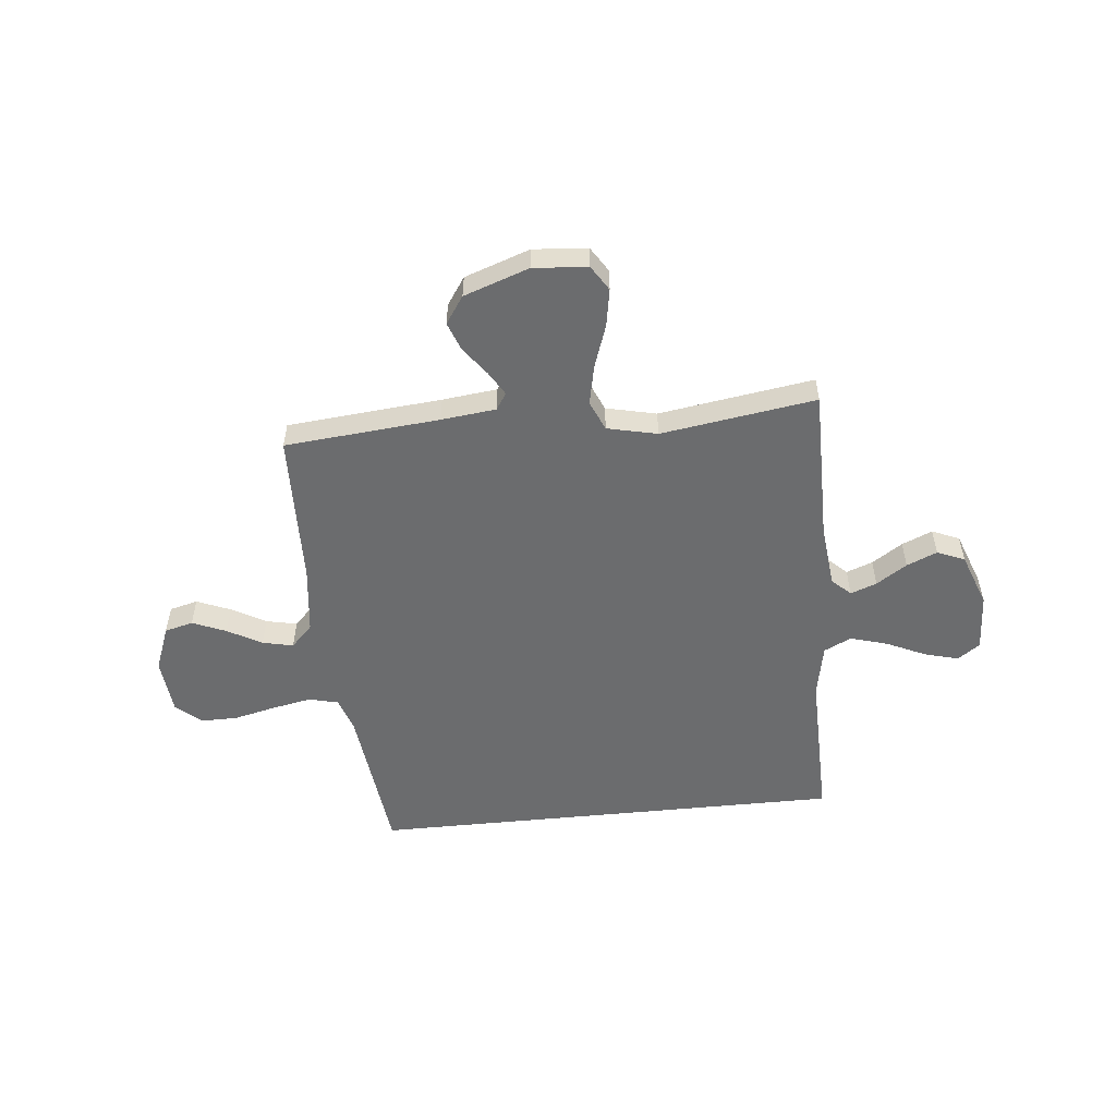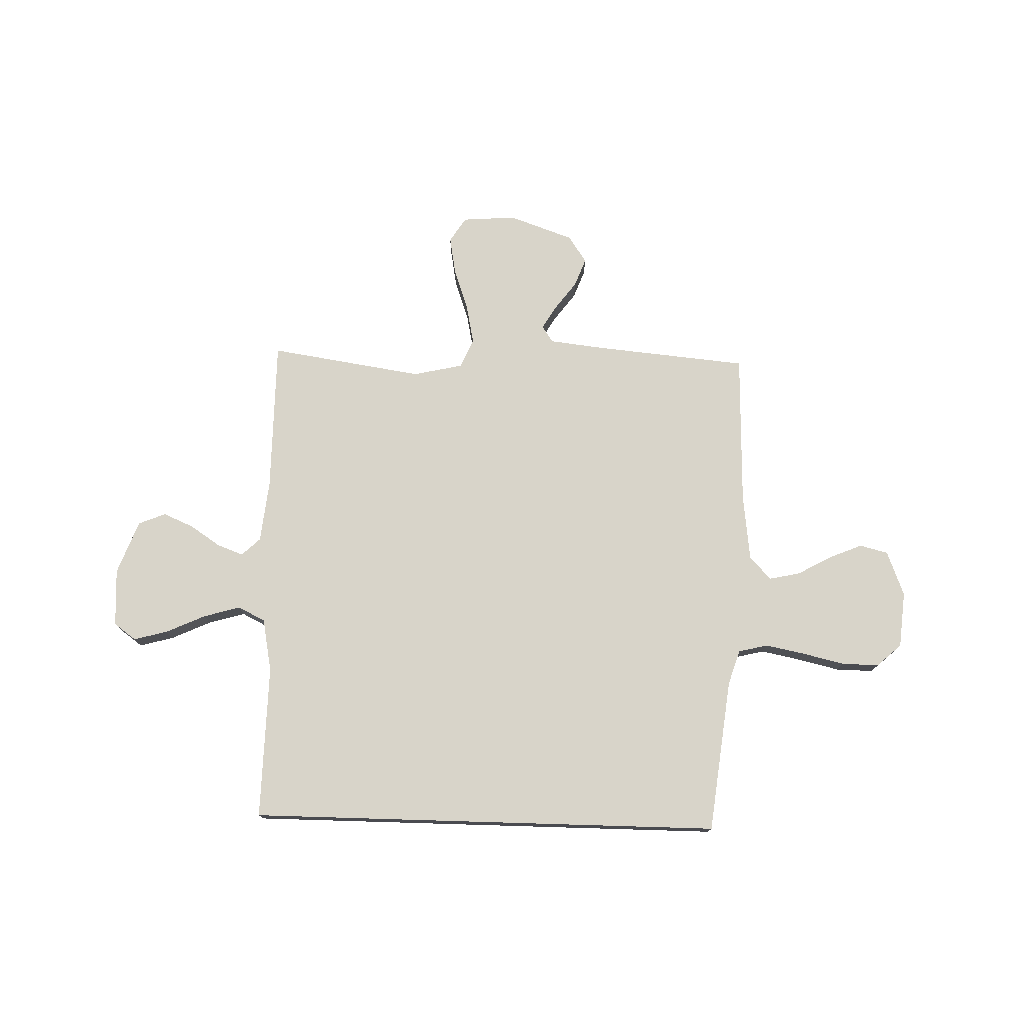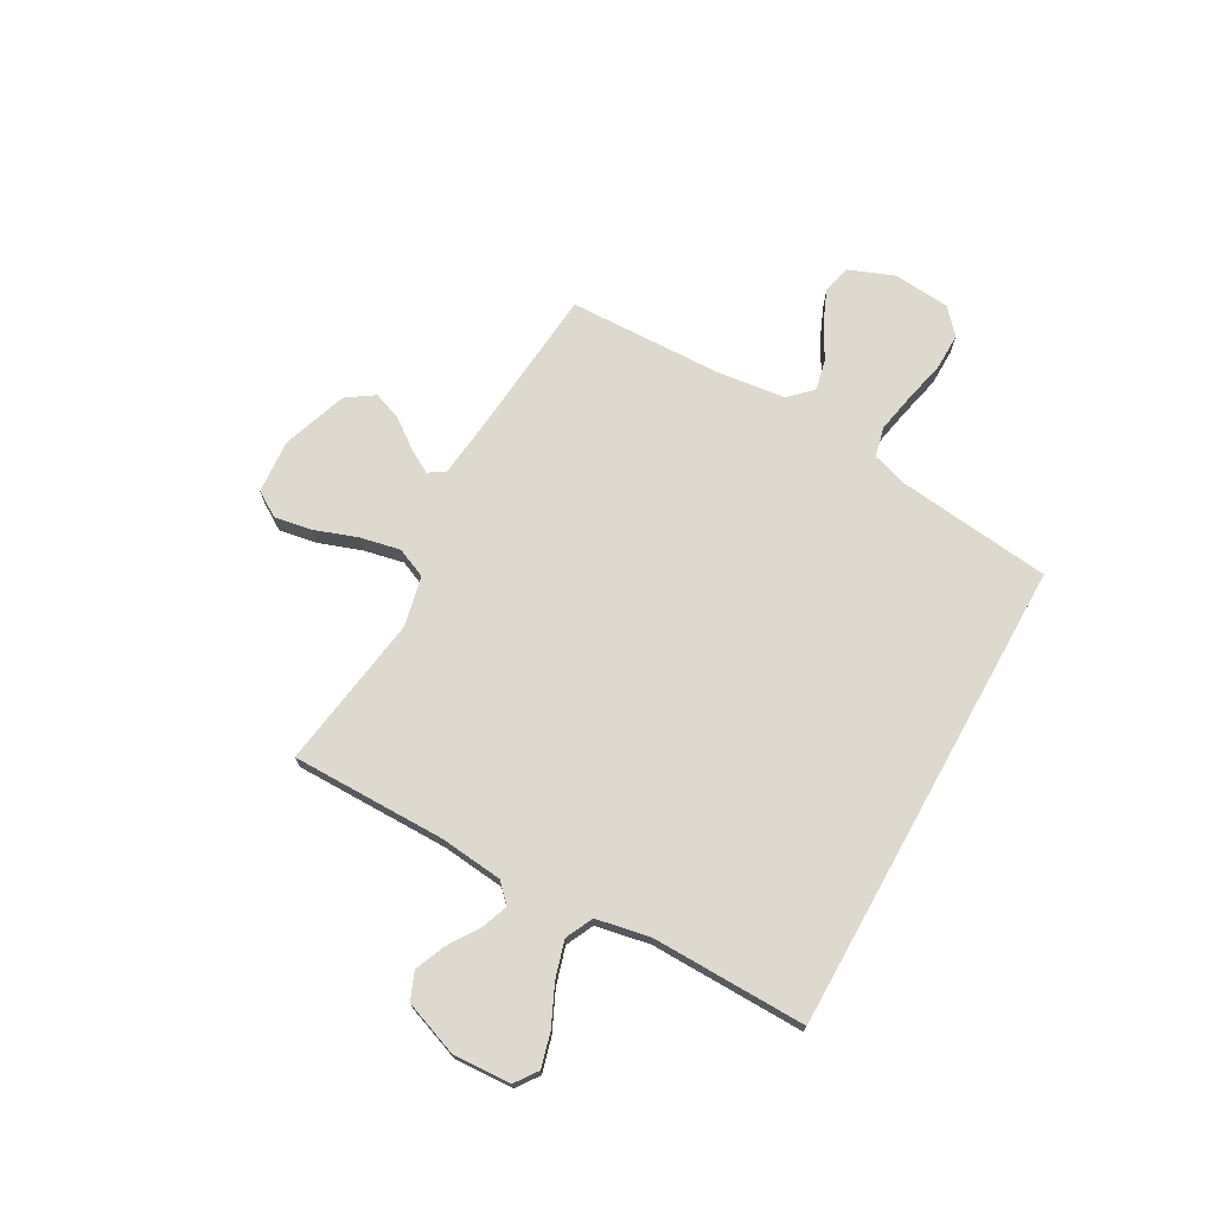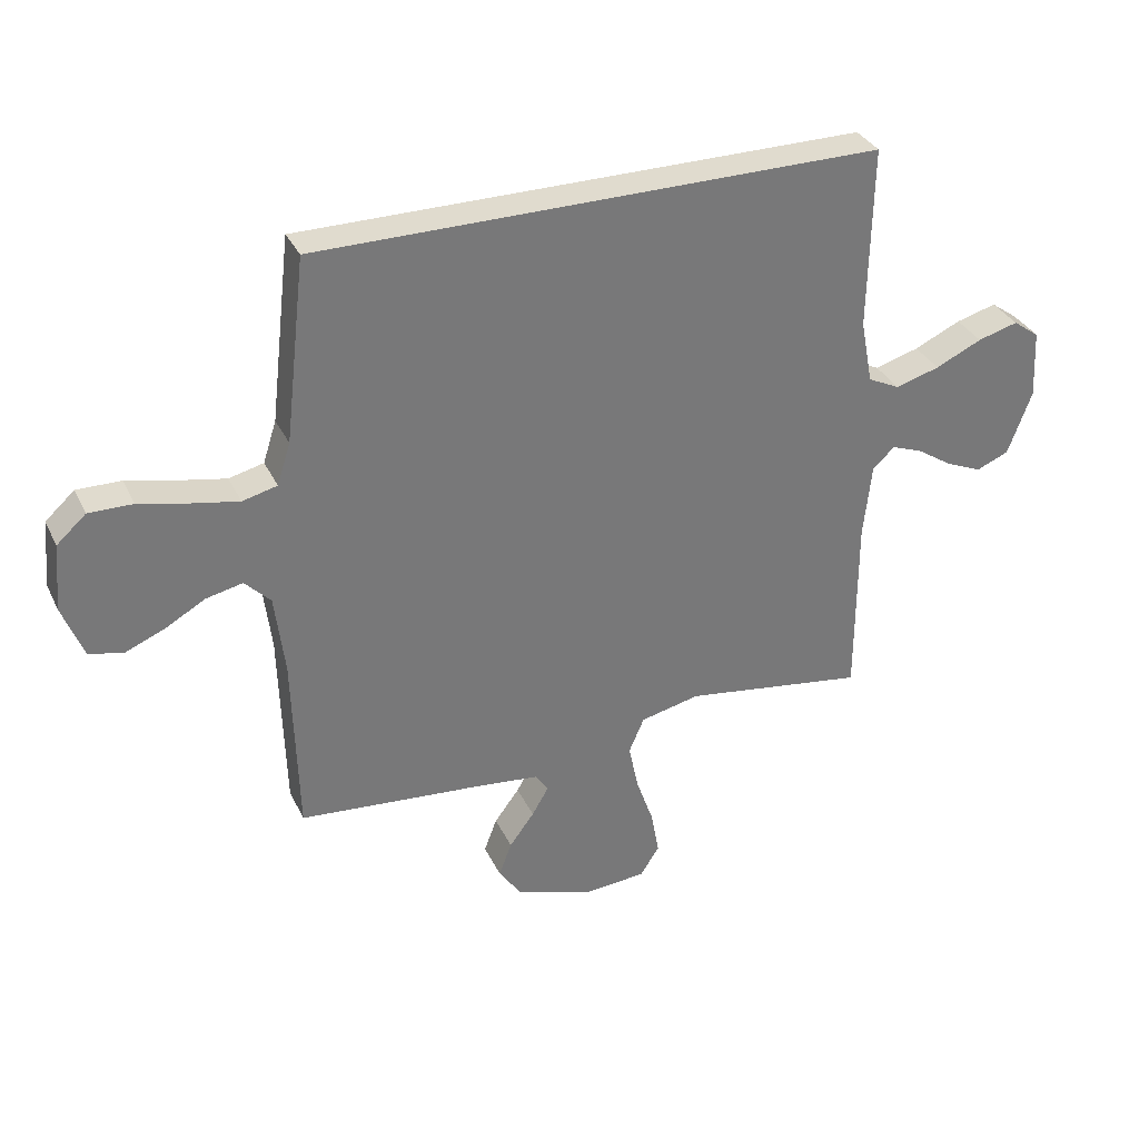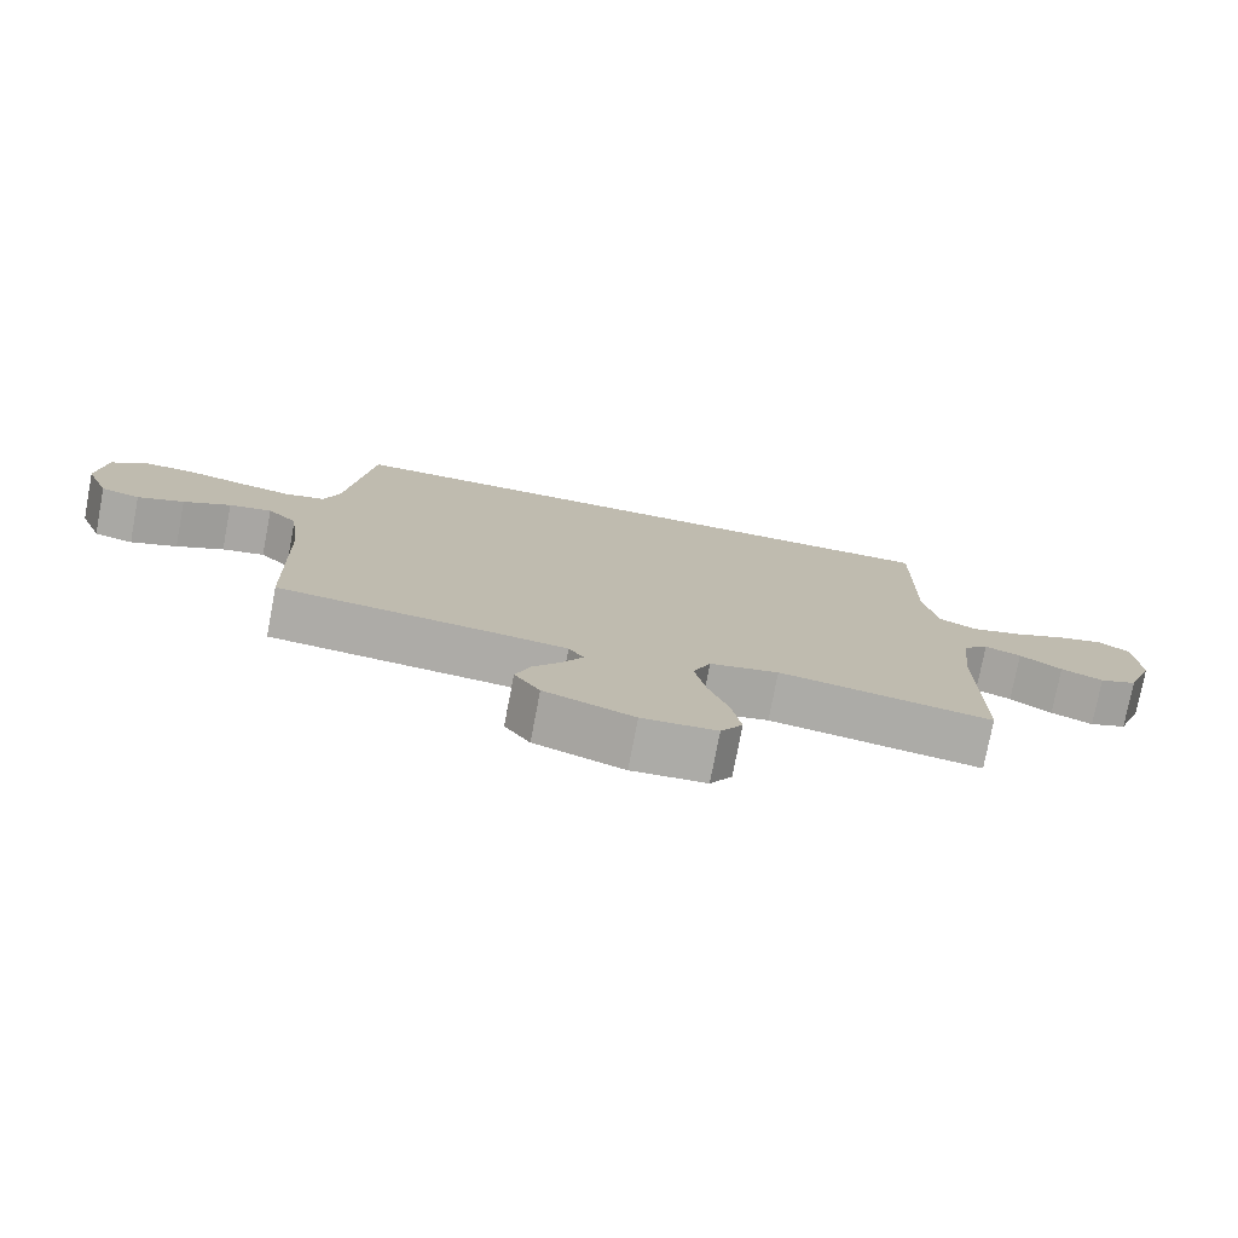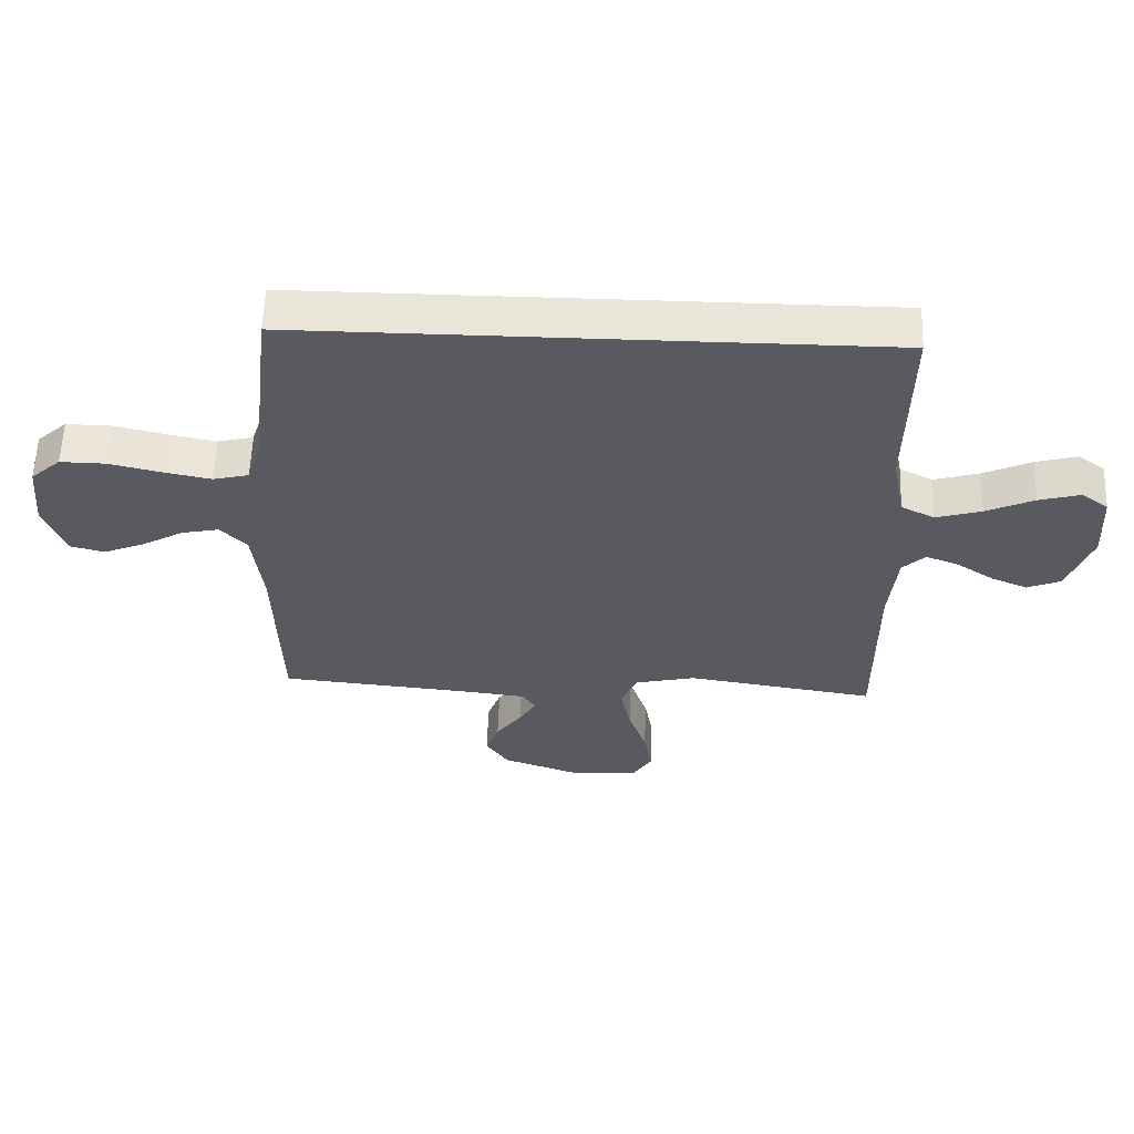
<metadata>
{"format":"obj","ext":"obj","renderer":"f3d","projection":"perspective","resolution":1024,"background":"white","views":[{"elev":-53.6,"azim":-174.2,"up":"+Y"},{"elev":75.6,"azim":1.7,"up":"+Y"},{"elev":71.7,"azim":-60.9,"up":"+Y"},{"elev":33.5,"azim":157.2,"up":"+Z"},{"elev":-76.6,"azim":169.2,"up":"+Z"},{"elev":58.2,"azim":-178.0,"up":"+Z"}]}
</metadata>
<code>
v 0.5 0.07 -0.5
v 0.2 0.07 -0.527
v 0.094 0.07 -0.539
v 0.073 0.07 -0.571
v 0.1 0.07 -0.617
v 0.141 0.07 -0.672
v 0.162 0.07 -0.728
v 0.126 0.07 -0.781
v 0 0.07 -0.825
v -0.105 0.07 -0.817
v -0.136 0.07 -0.768
v -0.123 0.07 -0.695
v -0.094 0.07 -0.612
v -0.078 0.07 -0.535
v -0.103 0.07 -0.477
v -0.2 0.07 -0.455
v -0.5 0.07 -0.5
v -0.5 0.07 -0.2
v -0.513 0.07 -0.078
v -0.549 0.07 -0.044
v -0.6 0.07 -0.063
v -0.659 0.07 -0.102
v -0.718 0.07 -0.127
v -0.771 0.07 -0.105
v -0.81 0.07 0
v -0.804 0.07 0.113
v -0.761 0.07 0.144
v -0.695 0.07 0.126
v -0.619 0.07 0.091
v -0.547 0.07 0.07
v -0.494 0.07 0.096
v -0.474 0.07 0.2
v -0.479 0.07 0.5
v 0.444 0.07 0.5
v 0.479 0.07 0.2
v 0.501 0.07 0.132
v 0.558 0.07 0.118
v 0.634 0.07 0.133
v 0.716 0.07 0.152
v 0.788 0.07 0.153
v 0.836 0.07 0.11
v 0.846 0.07 0
v 0.812 0.07 -0.088
v 0.757 0.07 -0.102
v 0.692 0.07 -0.075
v 0.626 0.07 -0.038
v 0.566 0.07 -0.025
v 0.524 0.07 -0.068
v 0.508 0.07 -0.2
v 0.5 0 -0.5
v 0.2 0 -0.527
v 0.094 0 -0.539
v 0.073 0 -0.571
v 0.1 0 -0.617
v 0.141 0 -0.672
v 0.162 0 -0.728
v 0.126 0 -0.781
v 0 0 -0.825
v -0.105 0 -0.817
v -0.136 0 -0.768
v -0.123 0 -0.695
v -0.094 0 -0.612
v -0.078 0 -0.535
v -0.103 0 -0.477
v -0.2 0 -0.455
v -0.5 0 -0.5
v -0.5 0 -0.2
v -0.513 0 -0.078
v -0.549 0 -0.044
v -0.6 0 -0.063
v -0.659 0 -0.102
v -0.718 0 -0.127
v -0.771 0 -0.105
v -0.81 0 0
v -0.804 0 0.113
v -0.761 0 0.144
v -0.695 0 0.126
v -0.619 0 0.091
v -0.547 0 0.07
v -0.494 0 0.096
v -0.474 0 0.2
v -0.479 0 0.5
v 0.444 0 0.5
v 0.479 0 0.2
v 0.501 0 0.132
v 0.558 0 0.118
v 0.634 0 0.133
v 0.716 0 0.152
v 0.788 0 0.153
v 0.836 0 0.11
v 0.846 0 0
v 0.812 0 -0.088
v 0.757 0 -0.102
v 0.692 0 -0.075
v 0.626 0 -0.038
v 0.566 0 -0.025
v 0.524 0 -0.068
v 0.508 0 -0.2
f 43 44 45 46
f 41 42 43 46
f 41 46 47
f 38 39 40 41
f 37 38 41 47
f 36 37 47 48
f 32 33 34 35
f 31 32 35 36
f 30 31 36 48
f 26 27 28 29
f 26 29 30
f 25 26 30
f 21 22 23 24
f 20 21 24 25
f 16 17 18
f 15 16 18 19
f 10 11 12 13
f 10 13 14
f 9 10 14
f 8 9 14
f 5 6 7 8
f 4 5 8 14
f 3 4 14 15
f 49 1 2
f 20 25 30 48
f 19 20 48 49
f 15 19 49
f 2 3 15 49
f 95 94 93 92
f 95 92 91 90
f 96 95 90
f 90 89 88 87
f 96 90 87 86
f 97 96 86 85
f 84 83 82 81
f 85 84 81 80
f 97 85 80 79
f 78 77 76 75
f 79 78 75
f 79 75 74
f 73 72 71 70
f 74 73 70 69
f 67 66 65
f 68 67 65 64
f 62 61 60 59
f 63 62 59
f 63 59 58
f 63 58 57
f 57 56 55 54
f 63 57 54 53
f 64 63 53 52
f 51 50 98
f 97 79 74 69
f 98 97 69 68
f 98 68 64
f 98 64 52 51
f 1 50 51 2
f 2 51 52 3
f 3 52 53 4
f 4 53 54 5
f 5 54 55 6
f 6 55 56 7
f 7 56 57 8
f 8 57 58 9
f 9 58 59 10
f 10 59 60 11
f 11 60 61 12
f 12 61 62 13
f 13 62 63 14
f 14 63 64 15
f 15 64 65 16
f 16 65 66 17
f 17 66 67 18
f 18 67 68 19
f 19 68 69 20
f 20 69 70 21
f 21 70 71 22
f 22 71 72 23
f 23 72 73 24
f 24 73 74 25
f 25 74 75 26
f 26 75 76 27
f 27 76 77 28
f 28 77 78 29
f 29 78 79 30
f 30 79 80 31
f 31 80 81 32
f 32 81 82 33
f 33 82 83 34
f 34 83 84 35
f 35 84 85 36
f 36 85 86 37
f 37 86 87 38
f 38 87 88 39
f 39 88 89 40
f 40 89 90 41
f 41 90 91 42
f 42 91 92 43
f 43 92 93 44
f 44 93 94 45
f 45 94 95 46
f 46 95 96 47
f 47 96 97 48
f 48 97 98 49
f 49 98 50 1

</code>
